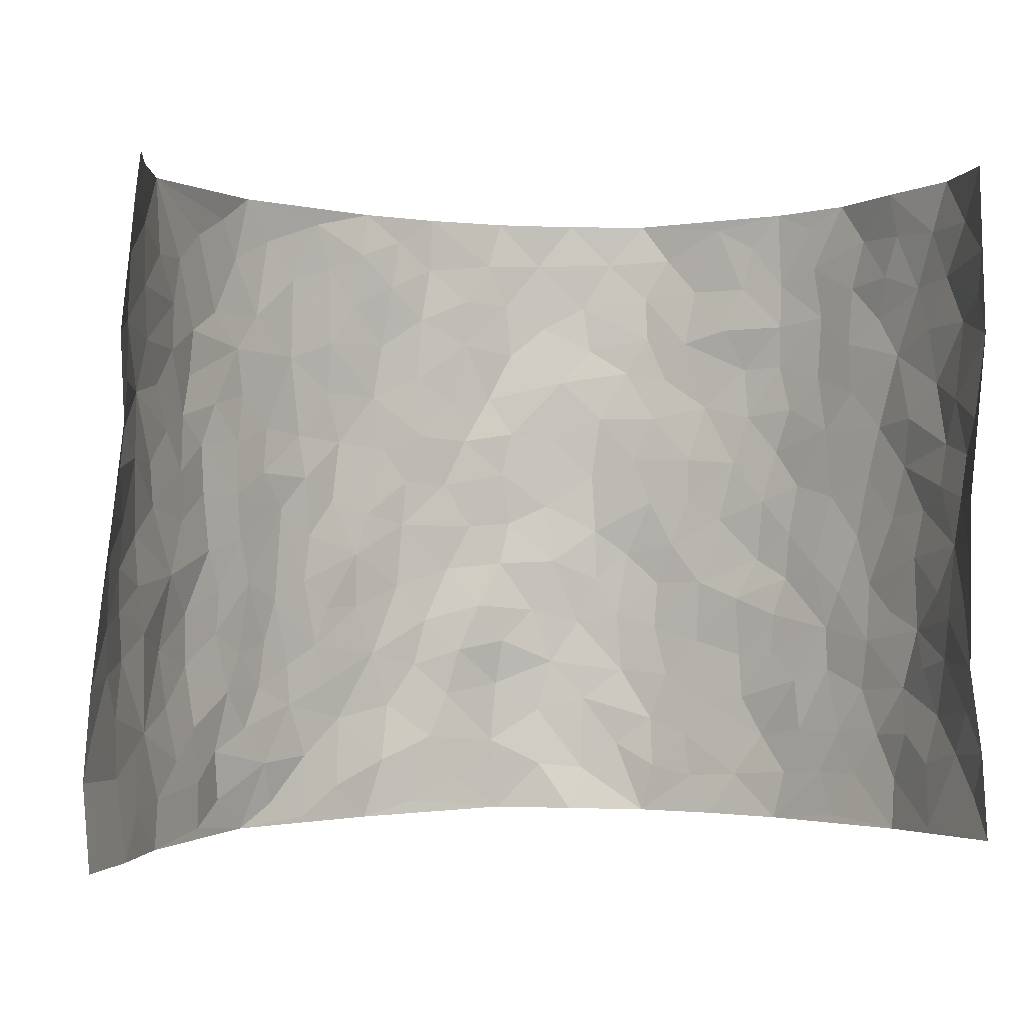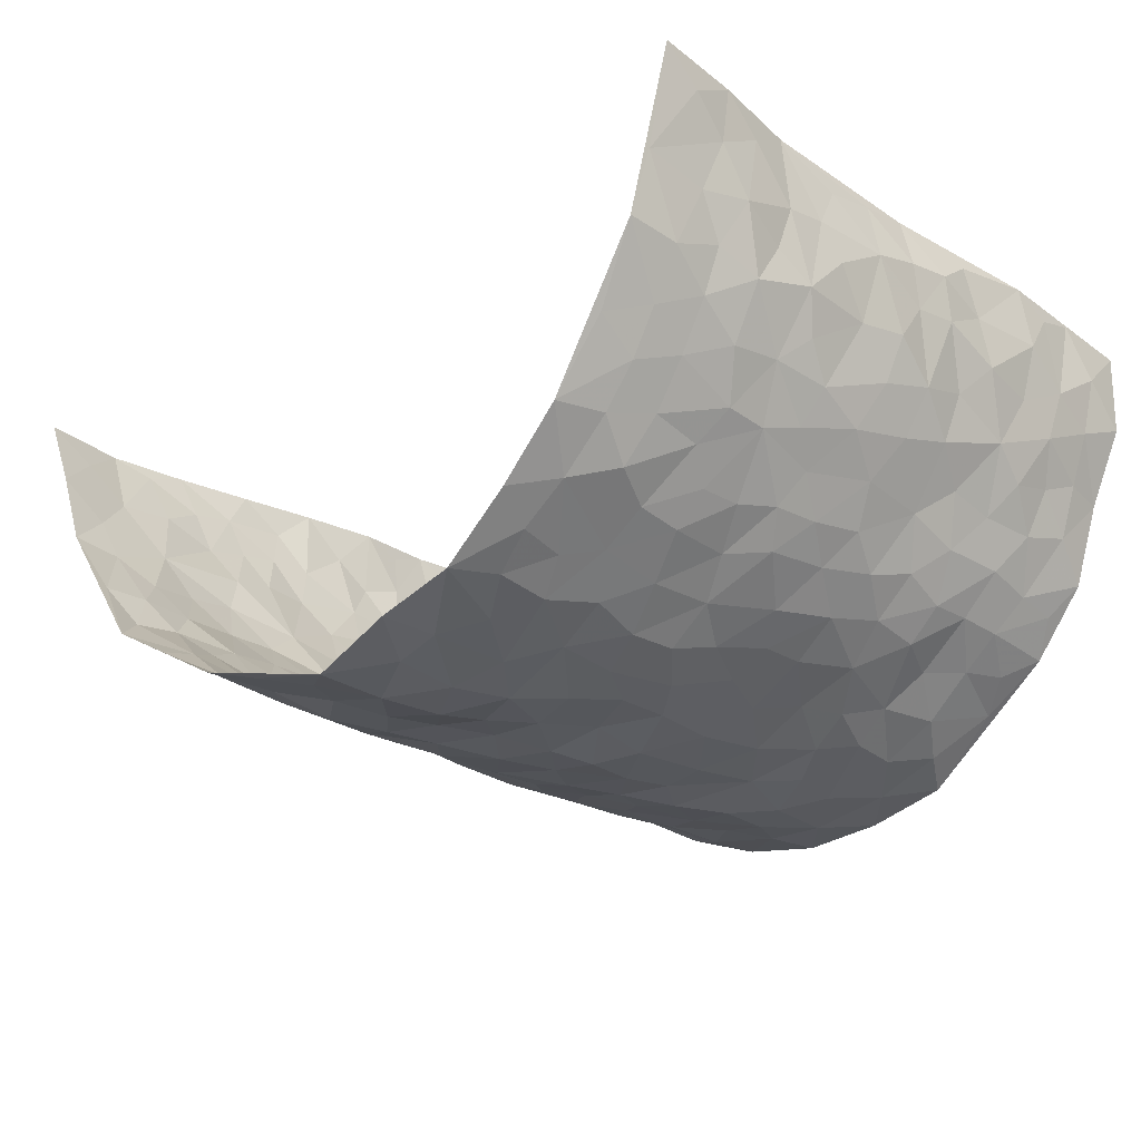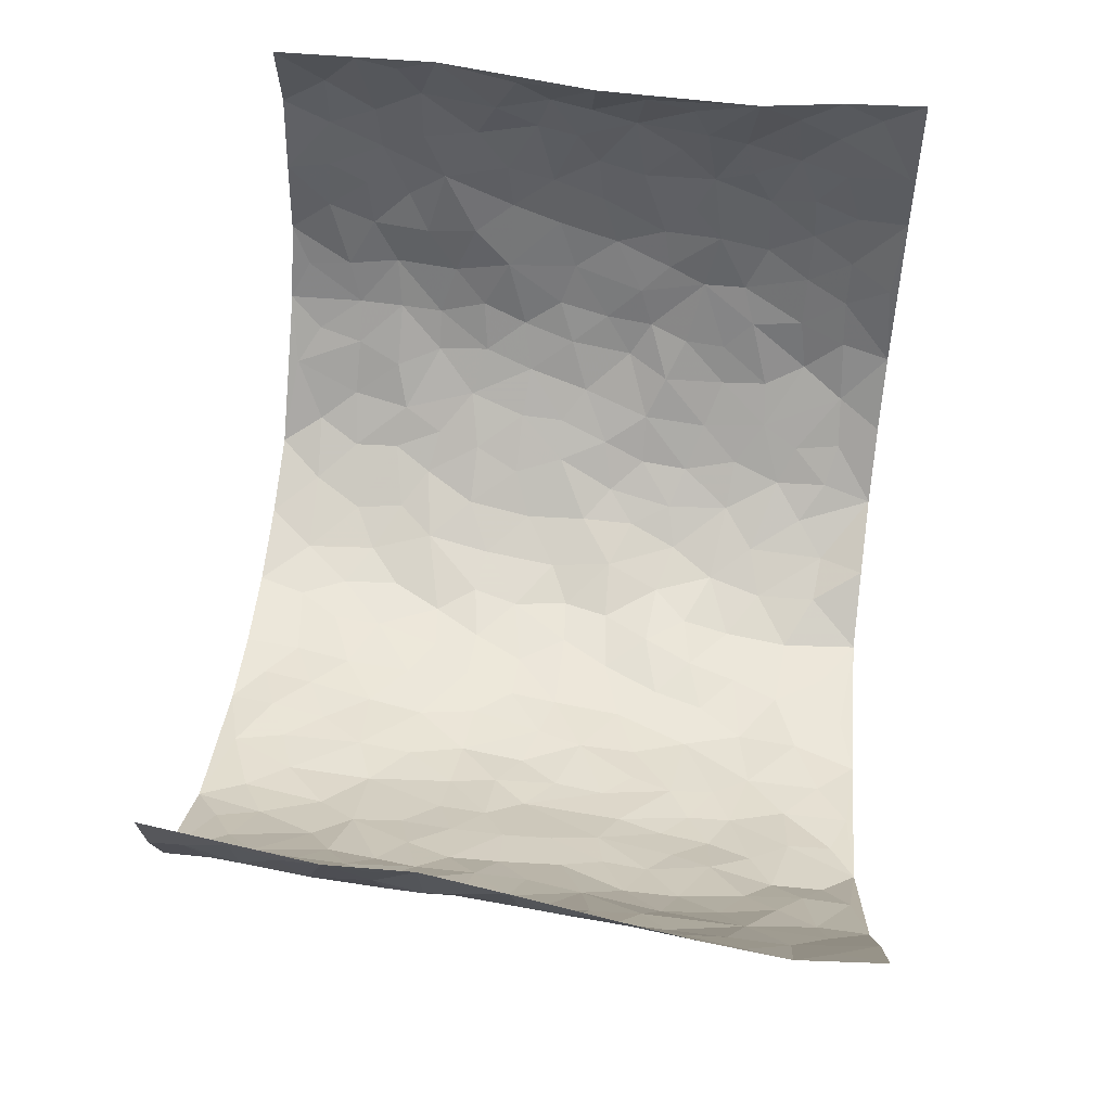
<metadata>
{"format":"obj","ext":"obj","renderer":"f3d","projection":"perspective","resolution":1024,"background":"white","views":[{"elev":-1.5,"azim":-10.4,"up":"+Y"},{"elev":-26.8,"azim":44.3,"up":"+Z"},{"elev":66.9,"azim":-83.4,"up":"+Z"}]}
</metadata>
<code>
v -0.6729 -0.007794 0.3794
v -0.6078 0.9862 0.4113
v 0.6121 0.01516 0.4223
v 0.617 1.008 0.3937
v -0.6067 0.3856 0.2135
v -0.6432 0.4883 0.3953
v -0.6335 0.3496 0.2686
v 0.006744 0.005582 -0.2585
v -0.6725 0.2405 0.3825
v -0.6508 0.3288 0.3307
v -0.5793 -0.004544 0.1499
v -0.6821 0.1164 0.3765
v -0.575 0.2877 0.1305
v -0.6226 -0.00725 0.2659
v -0.63 0.2804 0.25
v -0.4419 0.000944 -0.05499
v -0.6707 0.1788 0.3592
v -0.2752 0.1664 -0.1618
v -0.5977 0.315 0.1945
v -0.6365 0.112 0.2691
v -0.6547 0.05447 0.3271
v -0.6063 0.05679 0.2073
v -0.546 0.1221 0.1001
v -0.5753 0.06871 0.1415
v -0.6383 0.199 0.281
v -0.6506 0.261 0.3163
v -0.5963 0.1702 0.1839
v -0.5633 0.2044 0.1142
v -0.6289 0.4795 0.2798
v -0.6584 0.364 0.3889
v -0.5811 0.991 0.167
v -0.4644 0.2194 -0.006663
v 0.2581 0.1586 -0.1845
v -0.634 0.7371 0.4028
v -0.3359 0.3918 -0.1162
v -0.5954 0.7457 0.2102
v -0.5981 0.8235 0.2291
v -0.4963 0.4389 0.02855
v -0.5088 0.6023 0.04592
v -0.4343 0.996 -0.0292
v -0.6299 0.6754 0.3784
v -0.5413 0.5578 0.0979
v -0.3591 0.753 -0.09969
v -0.447 0.2772 -0.02782
v -0.4127 0.2229 -0.06485
v -0.4361 0.1602 -0.0385
v -0.4011 0.6347 -0.06312
v -0.3348 0.559 -0.1132
v 0.1707 0.4755 -0.22
v -0.3083 0.2201 -0.137
v -0.1996 0.6111 -0.1905
v -0.3454 0.628 -0.1113
v -0.2791 0.05699 -0.152
v -0.5287 0.7059 0.0675
v -0.3606 0.1927 -0.1054
v -0.6281 0.6091 0.2914
v -0.03027 0.3498 -0.228
v 0.06439 0.3417 -0.2406
v 0.2898 0.4526 -0.1627
v -0.08931 0.5532 -0.2288
v -0.1569 0.557 -0.2076
v 0.09843 0.6315 -0.235
v -0.5338 0.3423 0.06356
v -0.5892 0.5678 0.1721
v -0.6277 0.7985 0.3769
v -0.4848 0.1268 0.003687
v -0.3361 0.01162 -0.1187
v -0.6114 0.4593 0.2116
v -0.5187 0.1684 0.05206
v -0.5128 0.01455 0.0484
v -0.2302 0.001576 -0.1821
v -0.512 0.08455 0.05209
v -0.4794 0.05117 -0.01072
v -0.3924 0.03664 -0.0871
v -0.4021 0.1025 -0.06728
v -0.6239 0.6761 0.3134
v -0.6212 0.862 0.3989
v -0.5845 0.5032 0.1594
v 0.007983 0.9988 -0.2344
v -0.6103 0.6679 0.2247
v -0.484 0.3118 0.0106
v -0.4449 0.4586 -0.01727
v 0.01225 0.5723 -0.2409
v -0.04363 0.484 -0.2377
v 0.009166 0.4211 -0.2424
v -0.1151 0.1298 -0.2191
v -0.4871 0.6667 0.02491
v -0.6336 0.5524 0.3331
v -0.5798 0.6848 0.16
v -0.4033 0.2951 -0.07009
v -0.5327 0.2633 0.06055
v -0.4415 0.686 -0.02612
v -0.1642 0.4855 -0.2075
v -0.2453 0.4357 -0.1681
v -0.5385 0.6447 0.08429
v -0.005416 0.1201 -0.2519
v -0.3757 0.5091 -0.08661
v -0.3159 0.2869 -0.1308
v -0.2256 0.5038 -0.1775
v -0.1726 0.3824 -0.2086
v -0.6289 0.6125 0.3997
v -0.5644 0.6172 0.1362
v -0.6115 0.5721 0.2333
v -0.3338 0.109 -0.1248
v -0.4501 0.5305 -0.00962
v -0.5559 0.4018 0.1113
v -0.123 0.3255 -0.2209
v -0.1423 0.2505 -0.2204
v -0.4491 0.6091 -0.01231
v 0.1139 0.7297 -0.2289
v 0.002634 0.2175 -0.248
v -0.06497 0.2748 -0.2255
v 0.01244 0.2898 -0.2364
v -0.3858 0.3618 -0.07873
v -0.1886 0.1842 -0.2074
v -0.5399 0.4834 0.08865
v -0.4793 0.3779 0.009373
v -0.4309 0.3894 -0.03349
v -0.2872 0.5235 -0.1497
v -0.2441 0.3498 -0.1758
v -0.3266 0.4662 -0.1222
v -0.2154 0.2708 -0.194
v -0.08397 0.4118 -0.2306
v -0.5051 0.5279 0.04041
v -0.08491 0.2006 -0.2294
v -0.1997 0.09434 -0.1912
v -0.3642 0.2564 -0.1021
v -0.6472 0.4282 0.3398
v -0.6336 0.4122 0.28
v 0.098 0.4246 -0.2316
v 0.2132 0.2393 -0.2092
v 0.08867 0.5183 -0.2396
v 0.02517 0.489 -0.247
v 0.1724 0.3946 -0.2232
v 0.5943 0.5027 0.2181
v 0.2232 0.4357 -0.2046
v 0.2652 0.3145 -0.1833
v 0.1653 0.5692 -0.2219
v 0.1308 0.9979 -0.2294
v -0.2754 0.6196 -0.1574
v 0.3974 0.88 -0.09647
v 0.4468 0.9993 -0.05505
v -0.2017 0.7816 -0.1832
v -0.05067 0.8649 -0.2256
v -0.2973 0.3474 -0.1409
v -0.4067 0.564 -0.05405
v -0.06603 0.0549 -0.2359
v -0.1465 0.02347 -0.2101
v 0.1234 0.005563 -0.215
v 0.01996 0.8602 -0.2397
v -0.01115 0.7 -0.2415
v 0.3901 0.1978 -0.08621
v 0.3273 0.2908 -0.1388
v 0.5056 0.5284 0.03705
v 0.4661 0.5481 -0.01781
v 0.4173 0.1368 -0.0641
v 0.457 0.2295 -0.009219
v 0.3811 0.3626 -0.08903
v 0.02885 0.6414 -0.2374
v -0.05329 0.6285 -0.2325
v -0.1376 0.73 -0.2073
v -0.0796 0.6935 -0.225
v -0.0535 0.7919 -0.2282
v -0.1278 0.6337 -0.2111
v 0.0274 0.7748 -0.2429
v 0.2515 0.9971 -0.2052
v -0.01162 0.9269 -0.2324
v -0.2499 0.8459 -0.1534
v -0.1845 0.8802 -0.181
v -0.2916 0.7802 -0.1341
v -0.2277 0.998 -0.1629
v -0.2156 0.697 -0.1807
v -0.2968 0.7001 -0.1408
v -0.1312 0.83 -0.2084
v -0.1127 0.999 -0.21
v 0.2218 0.7457 -0.2052
v 0.1774 0.6681 -0.2144
v 0.3153 0.5957 -0.1462
v 0.2567 0.5239 -0.1783
v 0.262 0.6664 -0.1753
v 0.4002 0.7444 -0.09836
v 0.3422 0.6835 -0.1361
v 0.2819 0.7331 -0.1729
v 0.07561 0.9294 -0.2373
v 0.08585 0.8231 -0.2407
v 0.1527 0.8576 -0.2303
v 0.2539 0.8725 -0.1966
v 0.3124 0.7929 -0.1546
v 0.2308 0.597 -0.19
v -0.6198 0.8582 0.3098
v -0.5536 0.8112 0.1187
v -0.6238 0.7654 0.293
v -0.6006 0.9896 0.2892
v -0.6151 0.9297 0.3519
v -0.5992 0.9127 0.2407
v -0.5758 0.8786 0.1663
v -0.5138 0.9252 0.05473
v -0.5448 0.8803 0.1014
v -0.5556 0.7404 0.1229
v -0.4873 0.8105 0.01589
v -0.5226 0.7766 0.06658
v -0.4537 0.8985 -0.0194
v -0.3574 0.8772 -0.09251
v -0.4745 0.9574 0.009607
v -0.4182 0.8137 -0.05191
v -0.4003 0.9348 -0.06315
v -0.315 0.9719 -0.1118
v -0.4501 0.7578 -0.01736
v -0.295 0.9009 -0.1279
v -0.2373 0.93 -0.1518
v 0.1625 0.7848 -0.225
v 0.2563 0.8037 -0.1925
v 0.1959 0.9319 -0.2195
v 0.3689 0.8121 -0.111
v 0.3296 0.8807 -0.1529
v 0.3615 0.9825 -0.1229
v 0.2901 0.9368 -0.1826
v 0.4112 0.9483 -0.08703
v 0.3614 0.4938 -0.1181
v 0.3147 0.5295 -0.1478
v 0.4407 0.6046 -0.0527
v 0.404 0.6648 -0.08974
v 0.3821 0.5886 -0.104
v 0.3345 0.1914 -0.1287
v 0.4319 0.336 -0.04402
v 0.4206 0.5231 -0.06464
v 0.3301 0.389 -0.1338
v -0.1162 0.9153 -0.2144
v -0.1711 0.9576 -0.1894
v 0.3064 0.1347 -0.1472
v 0.4927 0.0181 0.07589
v 0.2054 0.3349 -0.2105
v 0.2697 0.3866 -0.1811
v 0.4977 0.2498 0.0367
v 0.5637 1.002 0.1586
v 0.5901 0.2627 0.4145
v 0.4479 0.8126 -0.04966
v 0.5696 0.4915 0.1482
v 0.4474 0.7471 -0.05299
v 0.5963 0.5118 0.4047
v 0.5393 0.2973 0.1113
v 0.4546 0.4691 -0.02806
v 0.5861 0.3167 0.2105
v 0.4838 0.4176 0.01627
v 0.4272 0.004063 -0.02803
v 0.09747 0.2541 -0.2413
v 0.442 0.07896 -0.02002
v 0.1424 0.3208 -0.2344
v 0.3872 0.2678 -0.09134
v 0.5919 0.2743 0.3088
v 0.5348 0.4642 0.07943
v 0.4835 0.08453 0.04088
v 0.4145 0.4265 -0.07408
v 0.5115 0.3744 0.0544
v 0.282 0.2335 -0.1709
v 0.4291 0.273 -0.04543
v 0.2595 0.07992 -0.1778
v 0.3404 0.00414 -0.1128
v 0.2438 0.003435 -0.1908
v 0.2035 0.1157 -0.2082
v 0.07494 0.1717 -0.245
v 0.1502 0.1917 -0.226
v 0.506 0.1502 0.06642
v 0.5829 0.4284 0.2077
v 0.572 0.2259 0.1856
v 0.5206 0.08408 0.1041
v 0.5451 0.388 0.1069
v 0.5634 0.3433 0.1535
v 0.5943 0.3353 0.3185
v 0.5807 0.5723 0.1713
v 0.5461 0.1496 0.1362
v 0.5674 0.1558 0.2049
v 0.5957 0.3745 0.2715
v 0.597 0.3604 0.3745
v 0.6062 0.4468 0.3148
v 0.497 0.3155 0.0342
v 0.5789 0.1138 0.2627
v 0.3157 0.06497 -0.1398
v 0.3783 0.07083 -0.08994
v 0.07556 0.08013 -0.2377
v 0.1471 0.0735 -0.2262
v 0.6229 0.7585 0.3991
v 0.5596 0.08429 0.1761
v 0.5346 0.2192 0.09953
v 0.5983 0.4359 0.3903
v 0.6098 0.5178 0.3334
v 0.5817 0.2576 0.2442
v 0.4617 0.1505 0.0004457
v 0.5538 0.006926 0.1826
v 0.4501 0.3955 -0.03215
v 0.6074 0.07585 0.381
v 0.606 0.1391 0.4181
v 0.5925 0.1881 0.277
v 0.5971 0.1351 0.3379
v 0.577 0.01771 0.2755
v 0.599 0.2002 0.3749
v 0.5468 0.5588 0.1
v 0.5578 0.6362 0.121
v 0.4976 0.6376 0.03278
v 0.6056 0.6966 0.2468
v 0.5253 0.7738 0.06811
v 0.6131 0.6343 0.3804
v 0.5806 0.6463 0.1931
v 0.6082 0.6014 0.2788
v 0.5751 0.7482 0.1589
v 0.6012 0.5372 0.2725
v 0.6161 0.5827 0.3409
v 0.6098 0.6673 0.3138
v 0.5272 0.6951 0.0789
v 0.4926 0.7253 0.01112
v 0.4579 0.675 -0.03267
v 0.6134 0.8584 0.2716
v 0.5623 0.8747 0.1384
v 0.5983 0.7822 0.2337
v 0.6214 0.785 0.3166
v 0.5937 0.8494 0.2008
v 0.6201 0.8832 0.3935
v 0.5606 0.8063 0.1202
v 0.6224 0.8197 0.3734
v 0.5729 0.9357 0.1649
v 0.6144 1.006 0.27
v 0.5241 1.001 0.04118
v 0.6035 0.9319 0.239
v 0.6225 0.9357 0.324
v 0.5448 0.9376 0.08882
v 0.4904 0.9031 -0.0002743
v 0.4502 0.8822 -0.05196
v 0.4866 0.9714 -0.007227
v 0.4991 0.8232 0.01043
v 0.5323 0.8634 0.06813
f 29 6 128
f 12 21 20
f 26 10 9
f 55 45 46
f 27 19 15
f 26 9 17
f 101 6 88
f 12 1 21
f 7 15 19
f 125 86 96
f 84 123 85
f 129 29 128
f 25 27 15
f 12 20 17
f 73 75 66
f 22 14 11
f 26 17 25
f 9 12 17
f 25 15 26
f 5 129 7
f 52 146 48
f 55 18 50
f 7 19 5
f 20 27 25
f 124 82 105
f 41 76 34
f 20 14 22
f 14 20 21
f 14 21 1
f 24 22 11
f 24 27 22
f 72 66 69
f 69 32 91
f 70 24 11
f 24 23 27
f 17 20 25
f 27 20 22
f 10 15 7
f 10 26 15
f 23 28 27
f 27 13 19
f 28 23 69
f 13 27 28
f 119 121 94
f 10 7 129
f 6 30 128
f 9 10 30
f 36 192 80
f 80 102 89
f 118 81 44
f 64 103 78
f 115 126 86
f 45 32 46
f 91 63 13
f 129 68 29
f 95 87 54
f 95 54 199
f 202 40 204
f 82 97 105
f 29 88 6
f 18 55 104
f 148 126 71
f 38 82 124
f 50 18 122
f 117 82 38
f 5 19 106
f 82 117 118
f 80 64 102
f 127 45 55
f 194 77 190
f 98 35 114
f 39 124 105
f 127 50 98
f 106 19 13
f 66 75 46
f 39 95 42
f 63 117 38
f 95 89 102
f 101 56 76
f 51 140 99
f 18 53 126
f 62 83 132
f 45 127 90
f 112 113 57
f 103 29 68
f 130 85 58
f 109 39 105
f 35 94 121
f 113 246 58
f 151 165 163
f 120 100 94
f 114 127 98
f 192 190 65
f 95 39 87
f 36 191 37
f 67 104 74
f 56 101 88
f 13 63 106
f 192 34 76
f 268 241 243
f 108 115 125
f 93 84 60
f 133 84 85
f 156 288 157
f 101 76 41
f 80 103 64
f 105 97 146
f 99 61 51
f 92 109 47
f 125 96 111
f 158 227 153
f 75 104 55
f 69 66 32
f 81 91 32
f 106 78 68
f 42 64 78
f 77 34 65
f 24 70 72
f 75 73 16
f 16 71 67
f 2 34 77
f 13 28 91
f 103 56 88
f 56 80 76
f 72 69 23
f 11 16 70
f 16 73 70
f 16 67 74
f 115 18 126
f 24 72 23
f 73 72 70
f 16 74 75
f 72 73 66
f 32 45 44
f 84 83 60
f 66 46 32
f 78 106 116
f 117 63 81
f 67 53 104
f 103 68 78
f 69 91 28
f 36 80 89
f 106 38 116
f 106 68 5
f 81 118 117
f 62 132 138
f 32 44 81
f 53 67 71
f 57 58 85
f 123 100 107
f 93 60 61
f 33 230 224
f 8 96 147
f 132 133 130
f 140 48 119
f 93 100 123
f 122 98 50
f 164 60 160
f 53 71 126
f 125 112 108
f 193 194 195
f 75 55 46
f 63 91 81
f 56 103 80
f 196 198 31
f 18 104 53
f 121 48 97
f 38 106 63
f 118 97 82
f 97 35 121
f 51 172 140
f 130 134 49
f 87 39 109
f 288 252 263
f 97 114 35
f 47 43 92
f 57 113 58
f 248 130 58
f 34 101 41
f 114 90 127
f 116 124 42
f 145 94 35
f 118 114 97
f 167 79 175
f 98 145 35
f 85 123 57
f 43 47 52
f 199 36 89
f 42 78 116
f 159 83 62
f 88 29 103
f 74 104 75
f 118 44 90
f 173 140 172
f 42 95 102
f 190 192 37
f 65 190 77
f 89 95 199
f 125 111 112
f 92 87 109
f 18 115 122
f 177 180 176
f 112 57 107
f 109 105 146
f 93 94 100
f 285 286 275
f 96 86 147
f 137 232 131
f 57 123 107
f 87 92 208
f 49 134 136
f 132 130 49
f 161 164 162
f 50 127 55
f 122 108 107
f 122 107 100
f 48 140 52
f 118 90 114
f 99 119 94
f 123 84 93
f 36 37 192
f 48 121 119
f 120 122 100
f 39 42 124
f 38 124 116
f 248 58 246
f 44 45 90
f 98 122 120
f 146 52 47
f 94 93 99
f 168 209 170
f 212 183 188
f 202 197 200
f 42 102 64
f 107 108 112
f 99 93 61
f 8 280 96
f 112 111 113
f 125 115 86
f 115 108 122
f 128 30 10
f 5 68 129
f 10 129 128
f 132 49 138
f 83 84 133
f 130 133 85
f 83 133 132
f 248 134 130
f 156 152 224
f 151 110 165
f 212 186 211
f 153 224 249
f 254 251 244
f 246 261 262
f 225 158 249
f 49 136 179
f 185 184 150
f 214 188 181
f 181 188 182
f 161 163 174
f 143 170 172
f 110 211 185
f 184 79 167
f 174 228 169
f 62 110 159
f 163 150 144
f 210 169 229
f 170 143 168
f 176 211 110
f 98 120 145
f 94 145 120
f 48 146 97
f 109 146 47
f 148 86 126
f 147 86 148
f 71 8 148
f 8 147 148
f 244 276 254
f 232 136 134
f 174 143 161
f 60 83 160
f 163 162 151
f 159 160 83
f 261 281 262
f 259 281 149
f 219 220 59
f 246 113 111
f 33 255 131
f 157 256 152
f 137 255 153
f 230 278 279
f 262 260 33
f 154 155 242
f 131 255 137
f 248 131 232
f 281 280 149
f 259 258 278
f 220 179 59
f 159 151 160
f 162 160 151
f 164 61 60
f 228 174 144
f 144 174 163
f 159 110 151
f 161 172 164
f 186 184 185
f 161 162 163
f 61 164 51
f 160 162 164
f 187 217 213
f 150 163 165
f 205 202 200
f 79 184 139
f 170 43 173
f 174 169 143
f 161 143 172
f 167 144 150
f 176 180 183
f 172 170 173
f 223 226 221
f 185 150 165
f 99 140 119
f 207 206 203
f 172 51 164
f 43 52 173
f 173 52 140
f 167 175 228
f 228 229 169
f 210 168 169
f 177 110 62
f 189 138 179
f 62 138 177
f 136 232 233
f 181 182 222
f 150 184 167
f 178 180 189
f 49 179 138
f 177 138 189
f 180 178 182
f 178 179 220
f 307 308 304
f 222 223 221
f 215 187 188
f 176 183 212
f 187 213 186
f 214 215 188
f 185 211 186
f 237 181 239
f 182 188 183
f 110 185 165
f 216 215 141
f 211 176 212
f 182 183 180
f 176 110 177
f 213 184 186
f 178 189 179
f 177 189 180
f 195 190 37
f 197 198 200
f 195 194 190
f 34 192 65
f 80 192 76
f 37 196 195
f 194 2 77
f 193 2 194
f 196 37 191
f 31 193 195
f 198 196 191
f 31 195 196
f 199 201 191
f 197 204 31
f 198 191 201
f 31 198 197
f 201 199 54
f 36 199 191
f 54 208 201
f 208 43 205
f 208 54 87
f 198 201 200
f 206 205 203
f 43 170 203
f 210 207 209
f 40 202 206
f 31 204 40
f 197 202 204
f 208 205 200
f 43 203 205
f 205 206 202
f 203 209 207
f 171 40 207
f 40 206 207
f 208 200 201
f 43 208 92
f 170 209 203
f 168 143 169
f 207 210 171
f 168 210 209
f 188 187 212
f 212 187 186
f 166 139 213
f 184 213 139
f 237 214 181
f 215 214 141
f 216 141 218
f 213 217 166
f 142 166 216
f 217 216 166
f 187 215 217
f 216 217 215
f 237 141 214
f 142 216 218
f 223 222 182
f 179 136 59
f 223 220 219
f 267 238 251
f 237 327 141
f 223 182 178
f 158 290 253
f 220 223 178
f 59 233 227
f 233 59 136
f 248 246 131
f 153 249 158
f 251 254 267
f 223 219 226
f 111 261 246
f 297 251 238
f 276 256 157
f 167 228 144
f 229 228 175
f 175 171 229
f 229 171 210
f 260 257 33
f 265 271 272
f 266 289 283
f 269 243 250
f 249 224 152
f 266 283 271
f 227 233 137
f 253 227 158
f 325 313 320
f 135 264 275
f 310 329 239
f 270 298 297
f 249 256 225
f 275 273 269
f 311 222 221
f 155 154 299
f 234 276 157
f 310 311 299
f 222 239 181
f 221 226 155
f 266 263 252
f 242 290 244
f 264 273 275
f 273 264 243
f 242 244 154
f 276 290 225
f 288 234 157
f 240 282 302
f 275 286 306
f 225 290 158
f 234 263 284
f 241 254 276
f 233 232 137
f 137 153 227
f 264 135 238
f 244 251 154
f 260 259 257
f 227 253 219
f 33 224 255
f 154 297 299
f 240 302 307
f 297 154 251
f 264 268 243
f 253 226 219
f 271 284 263
f 277 294 293
f 290 242 253
f 241 234 284
f 59 227 219
f 242 155 226
f 252 245 231
f 157 152 156
f 257 230 33
f 152 256 249
f 278 230 257
f 262 33 131
f 224 153 255
f 259 278 257
f 134 248 232
f 230 279 224
f 96 261 111
f 261 96 280
f 280 281 261
f 246 262 131
f 252 247 245
f 268 267 241
f 283 277 272
f 288 247 252
f 275 274 285
f 295 291 294
f 267 268 264
f 263 234 288
f 309 310 299
f 290 276 244
f 283 272 271
f 267 254 241
f 265 243 241
f 236 240 285
f 297 238 270
f 303 305 298
f 241 276 234
f 221 155 299
f 272 277 293
f 250 243 287
f 286 285 240
f 284 271 265
f 271 263 266
f 295 3 291
f 225 256 276
f 241 284 265
f 289 266 231
f 3 292 291
f 321 235 323
f 293 294 296
f 279 278 258
f 245 279 258
f 279 156 224
f 260 281 259
f 280 8 149
f 262 281 260
f 231 266 252
f 267 264 238
f 306 304 270
f 283 289 295
f 243 269 273
f 236 269 250
f 294 292 296
f 274 236 285
f 269 274 275
f 250 287 293
f 245 289 231
f 236 274 269
f 156 279 247
f 242 226 253
f 247 279 245
f 243 265 287
f 288 156 247
f 265 272 293
f 296 292 236
f 293 287 265
f 295 294 277
f 277 283 295
f 236 250 296
f 289 3 295
f 292 294 291
f 293 296 250
f 300 304 308
f 325 320 235
f 329 330 326
f 270 304 303
f 270 303 298
f 309 305 301
f 135 306 270
f 299 297 298
f 298 309 299
f 238 135 270
f 300 314 305
f 303 300 305
f 304 306 307
f 300 303 304
f 282 319 315
f 322 325 235
f 275 306 135
f 307 306 286
f 240 307 286
f 308 307 302
f 302 282 308
f 308 282 315
f 305 309 298
f 310 309 301
f 310 301 329
f 310 239 311
f 222 311 239
f 299 311 221
f 319 312 315
f 312 323 316
f 301 305 318
f 305 314 316
f 300 308 315
f 316 314 312
f 312 314 315
f 315 314 300
f 323 312 324
f 316 313 318
f 282 4 317
f 330 313 325
f 4 321 324
f 235 320 323
f 282 317 319
f 312 319 317
f 326 325 322
f 316 320 313
f 316 318 305
f 142 218 327
f 327 218 141
f 316 323 320
f 324 312 317
f 4 324 317
f 321 323 324
f 318 313 330
f 328 326 322
f 326 327 329
f 329 327 237
f 326 328 327
f 322 142 328
f 327 328 142
f 329 237 239
f 301 318 330
f 326 330 325
f 330 329 301

</code>
